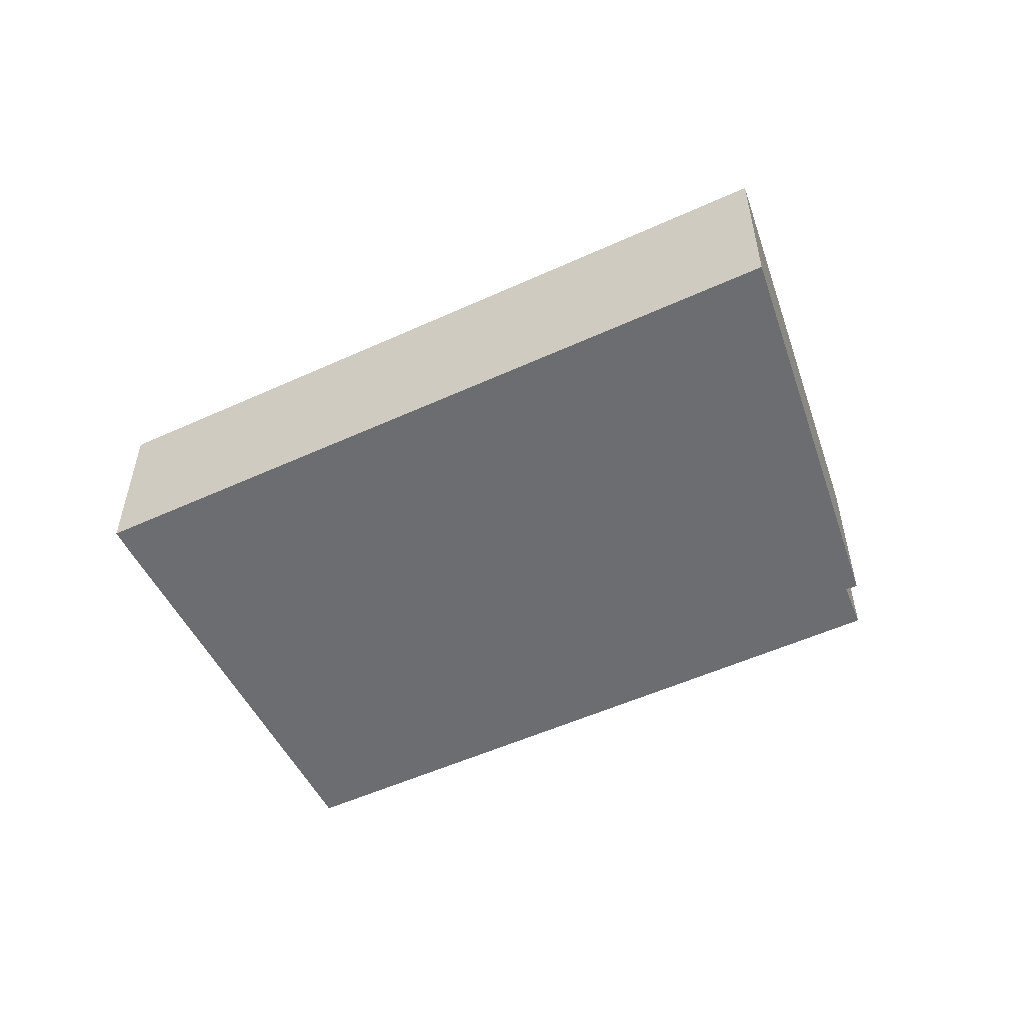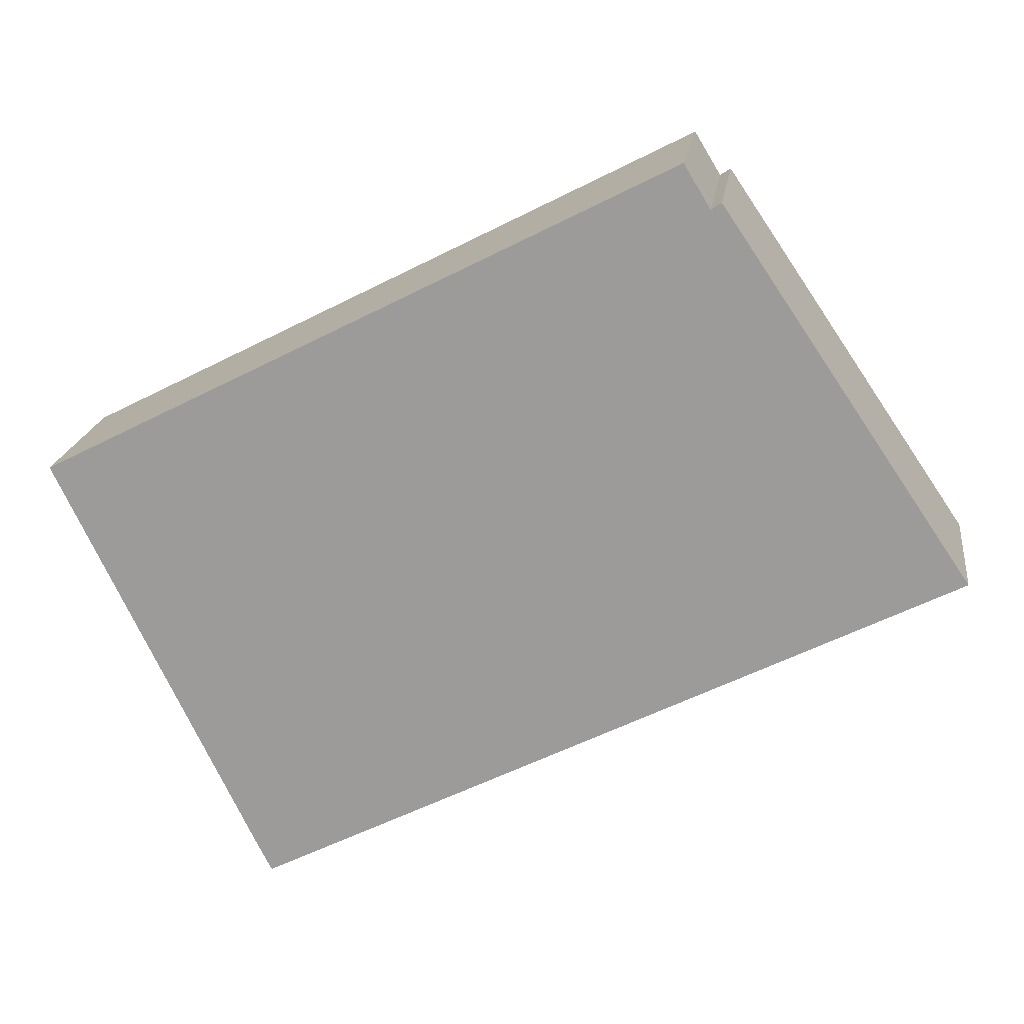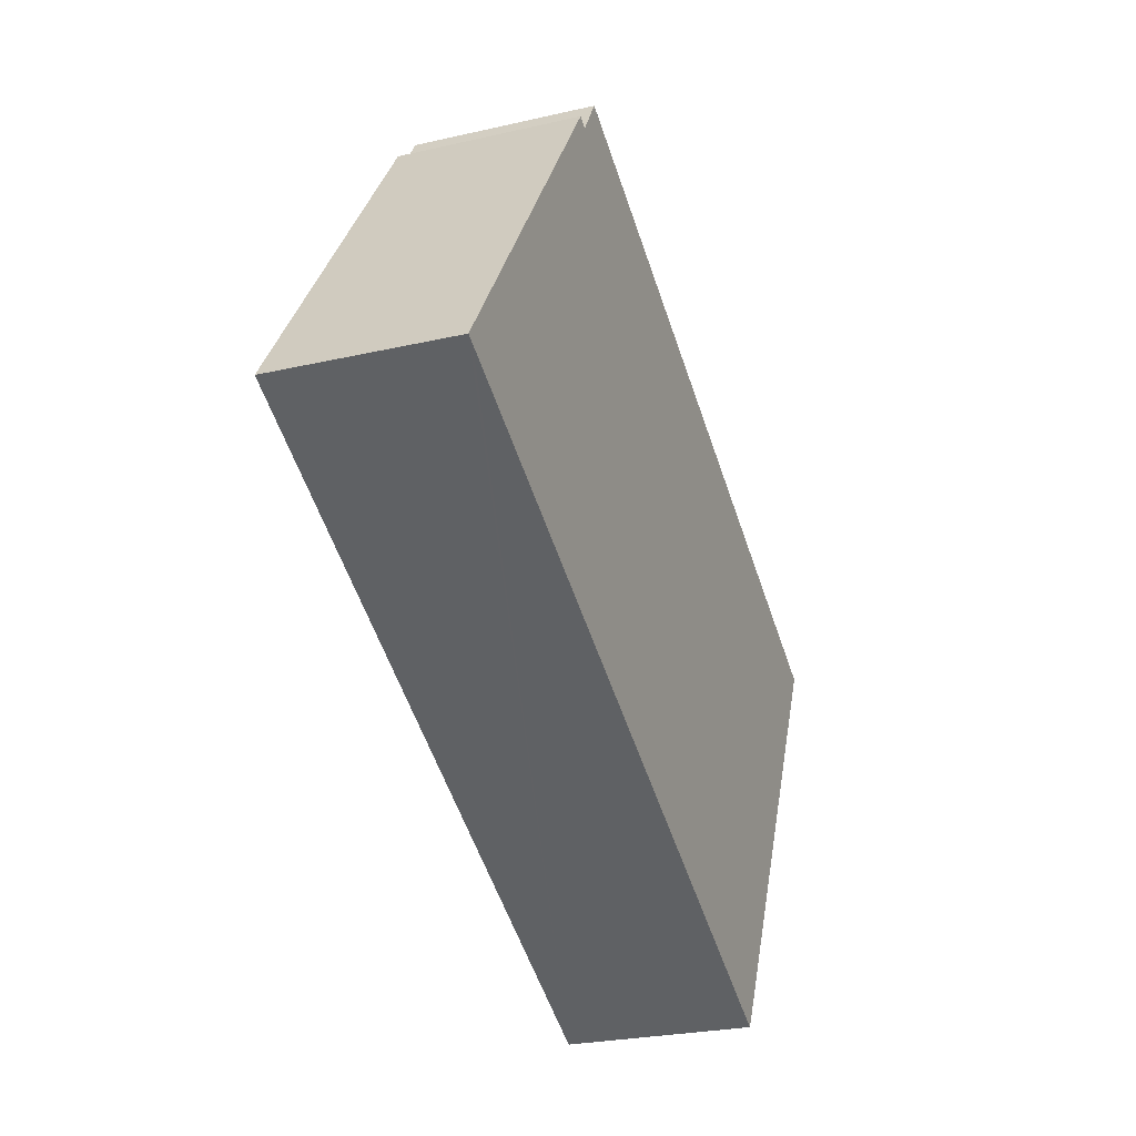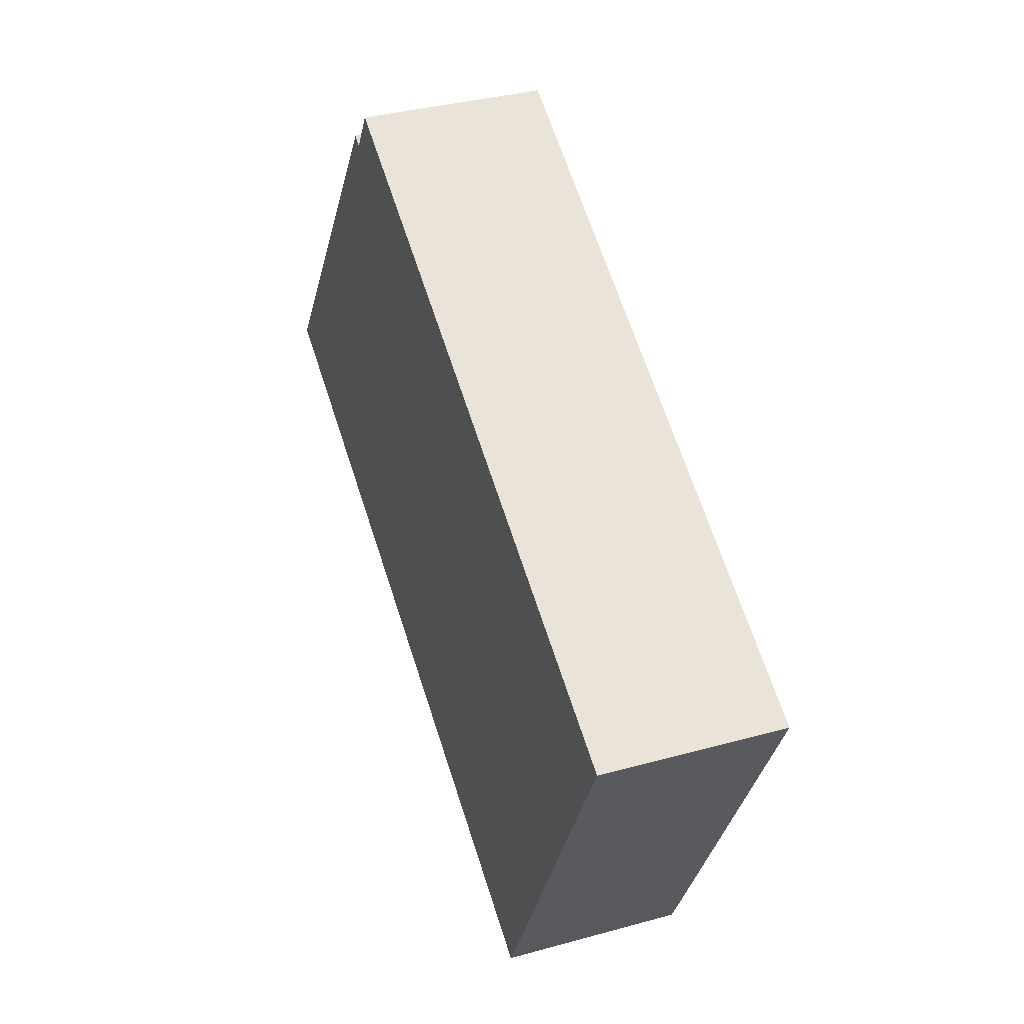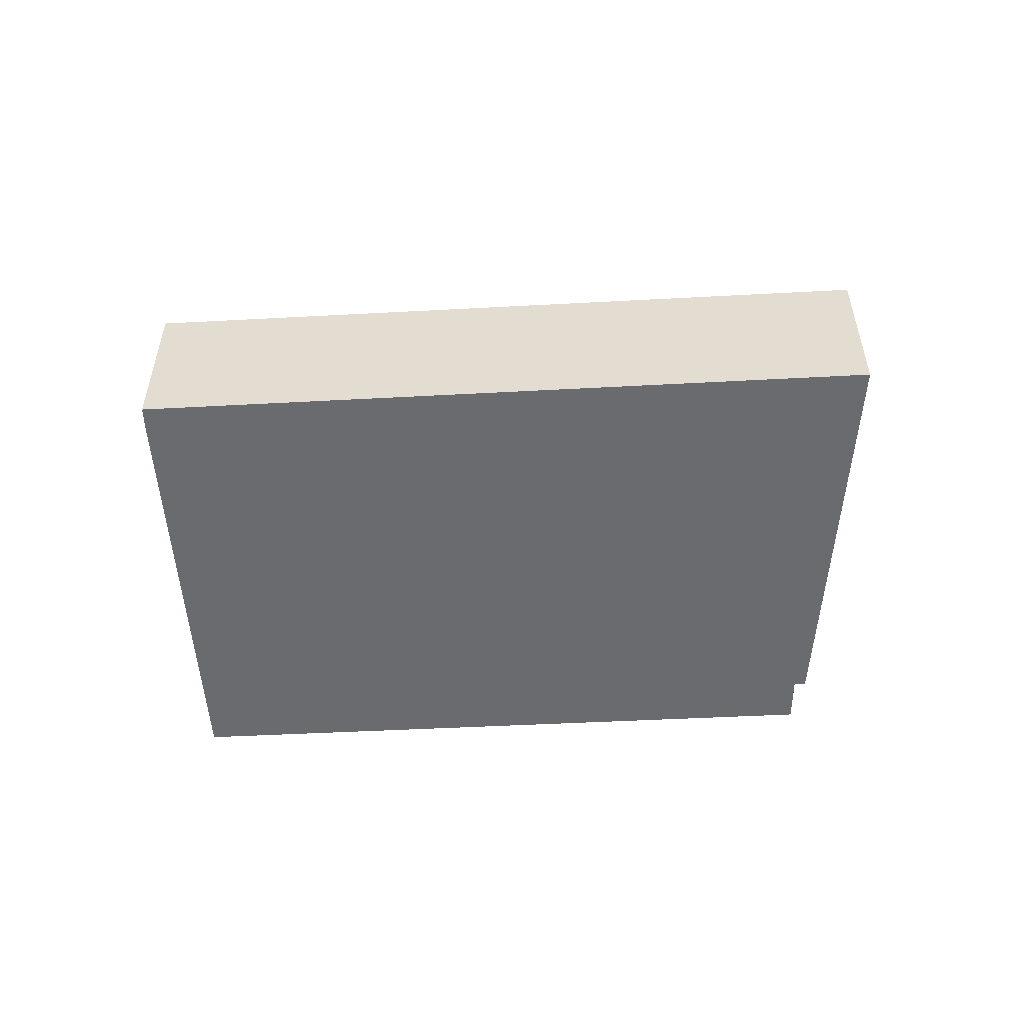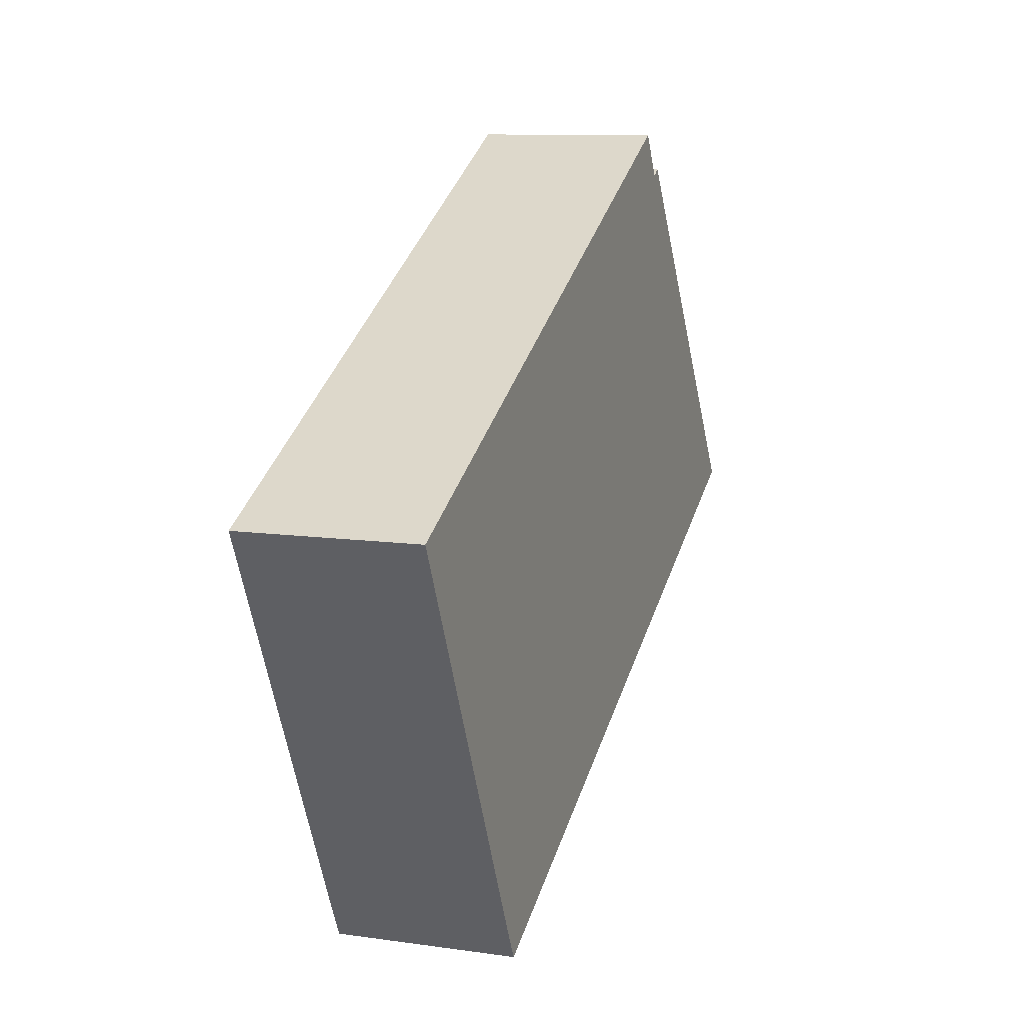
<metadata>
{"format":"obj","ext":"obj","renderer":"f3d","projection":"perspective","resolution":1024,"background":"white","views":[{"elev":-54.0,"azim":-127.2,"up":"+Y"},{"elev":18.8,"azim":-172.2,"up":"+Z"},{"elev":-25.5,"azim":-69.6,"up":"+Z"},{"elev":35.7,"azim":70.0,"up":"+Z"},{"elev":-53.4,"azim":-149.8,"up":"+Y"},{"elev":10.3,"azim":109.9,"up":"+Z"}]}
</metadata>
<code>
v  0.44 2.128 0.649
v  0.099 2.128 -0.05
v  0 2.128 1.303e-16
v  8.299 2.128 -4.214
v  2.941 2.128 4.335
v  8.474 2.128 -3.874
v  3.064 2.128 4.255
v  10.83 2.128 0.942
v  3.372 2.128 4.764
v  0 0 0
v  2.941 -2.654e-16 4.335
v  0.44 -3.974e-17 0.649
v  3.064 -2.605e-16 4.255
v  3.372 -2.917e-16 4.764
v  10.83 -5.768e-17 0.942
v  8.474 2.372e-16 -3.874
v  8.299 2.58e-16 -4.214
v  0.099 3.062e-18 -0.05
g defaultobject
f 1 2 3
f 2 1 4
f 4 1 5
f 4 5 6
f 6 5 7
f 6 7 8
f 8 7 9
f 10 1 3
f 1 10 5
f 5 10 11
f 11 10 12
f 13 9 7
f 9 13 14
f 11 7 5
f 7 11 13
f 14 8 9
f 8 14 15
f 15 6 8
f 6 15 16
f 16 4 6
f 4 16 17
f 2 10 3
f 10 2 4
f 10 4 18
f 18 4 17
f 14 16 15
f 16 14 13
f 16 13 11
f 16 11 12
f 16 12 17
f 17 12 18
f 18 12 10

</code>
